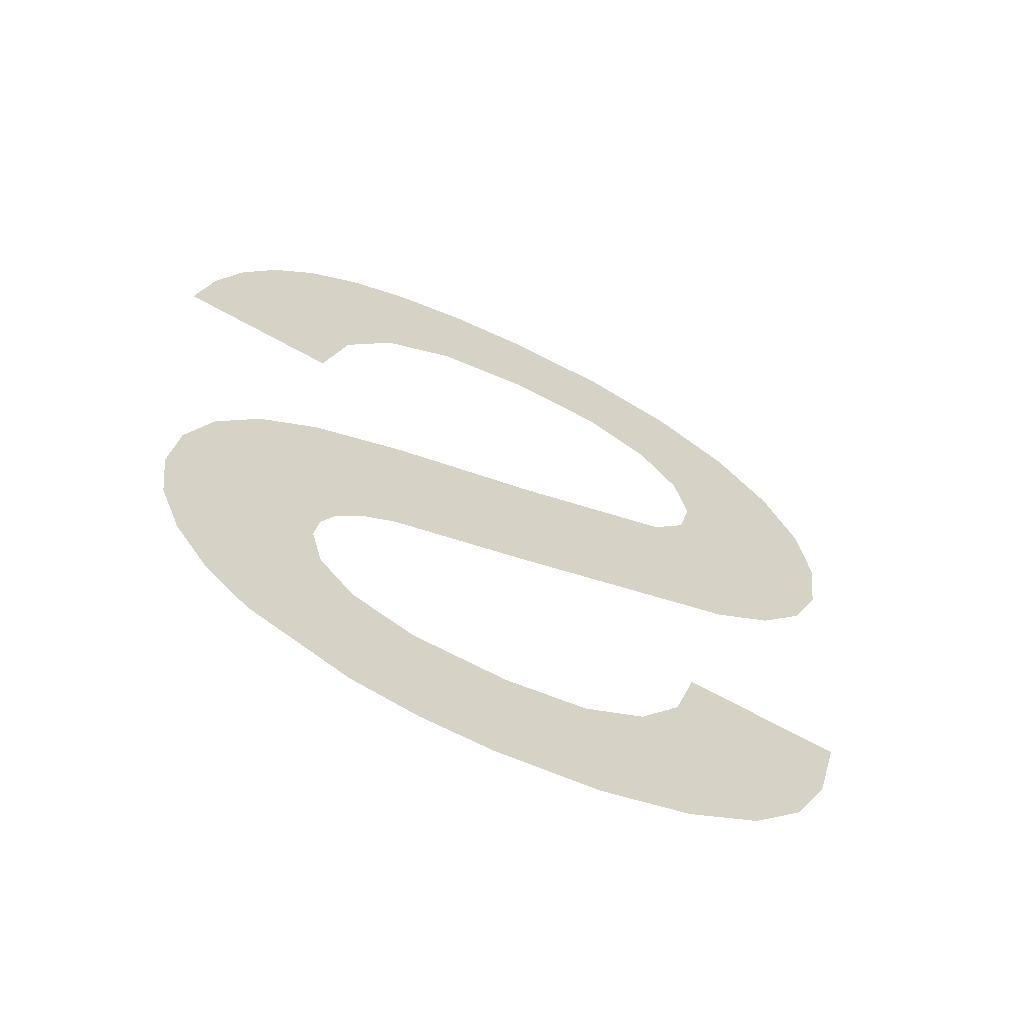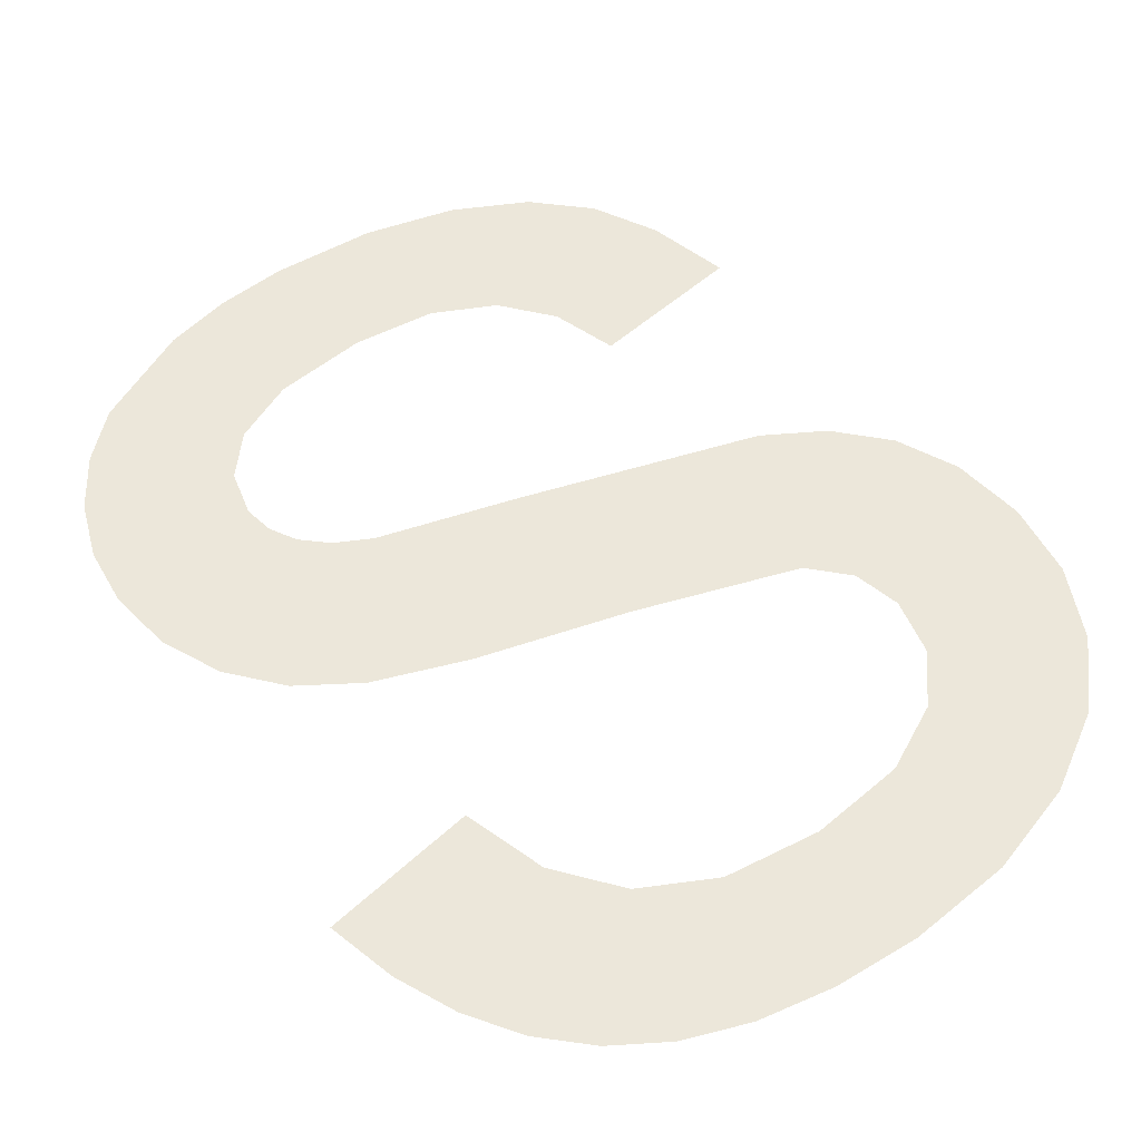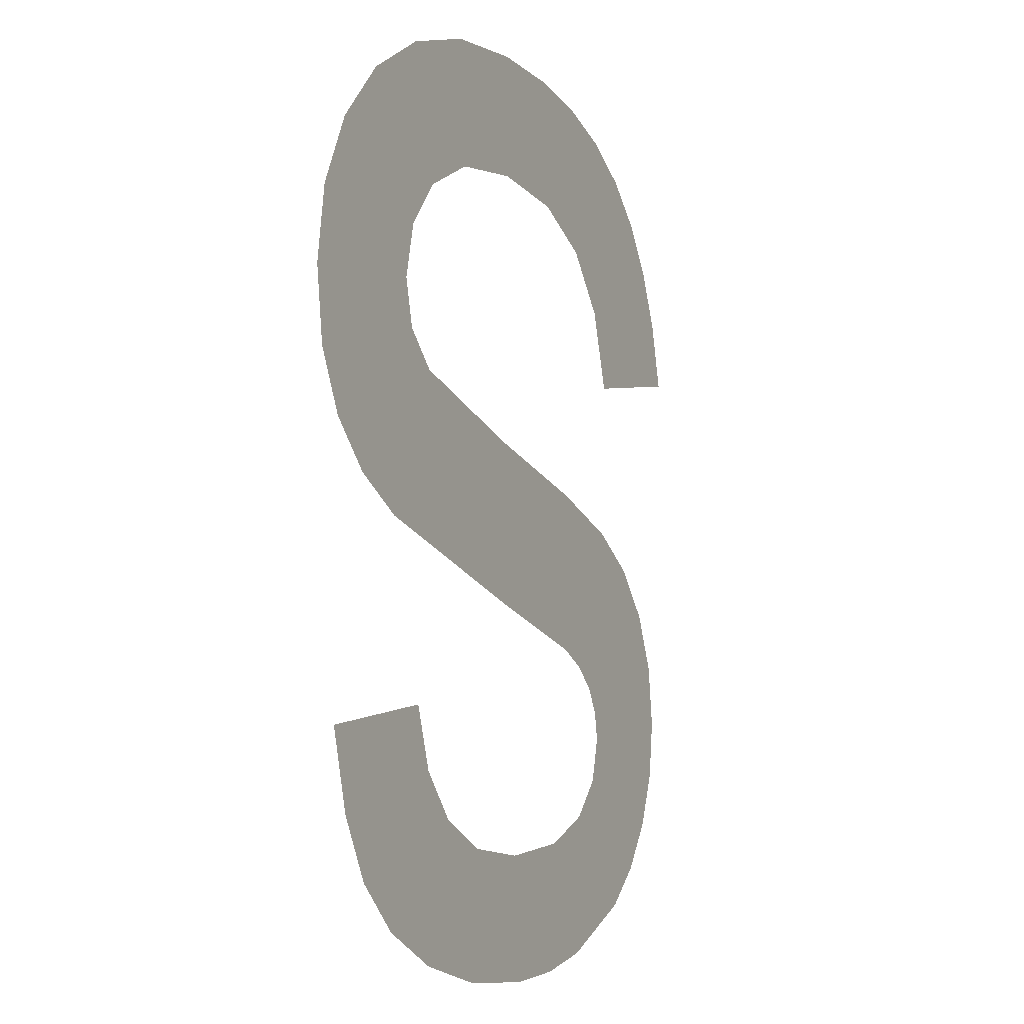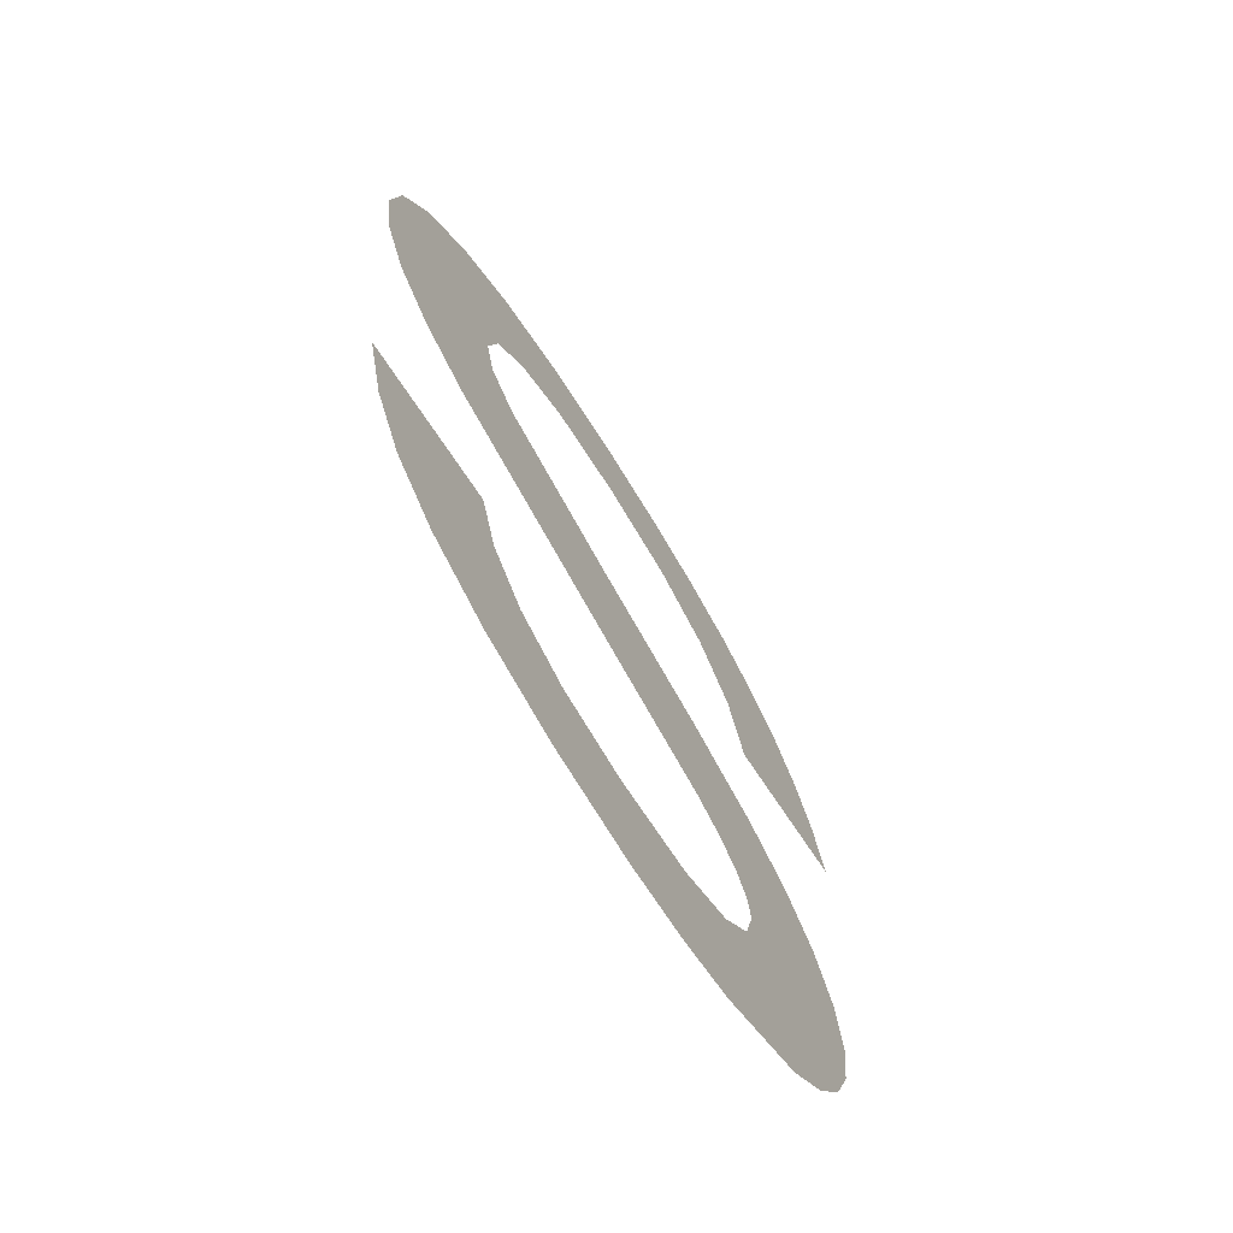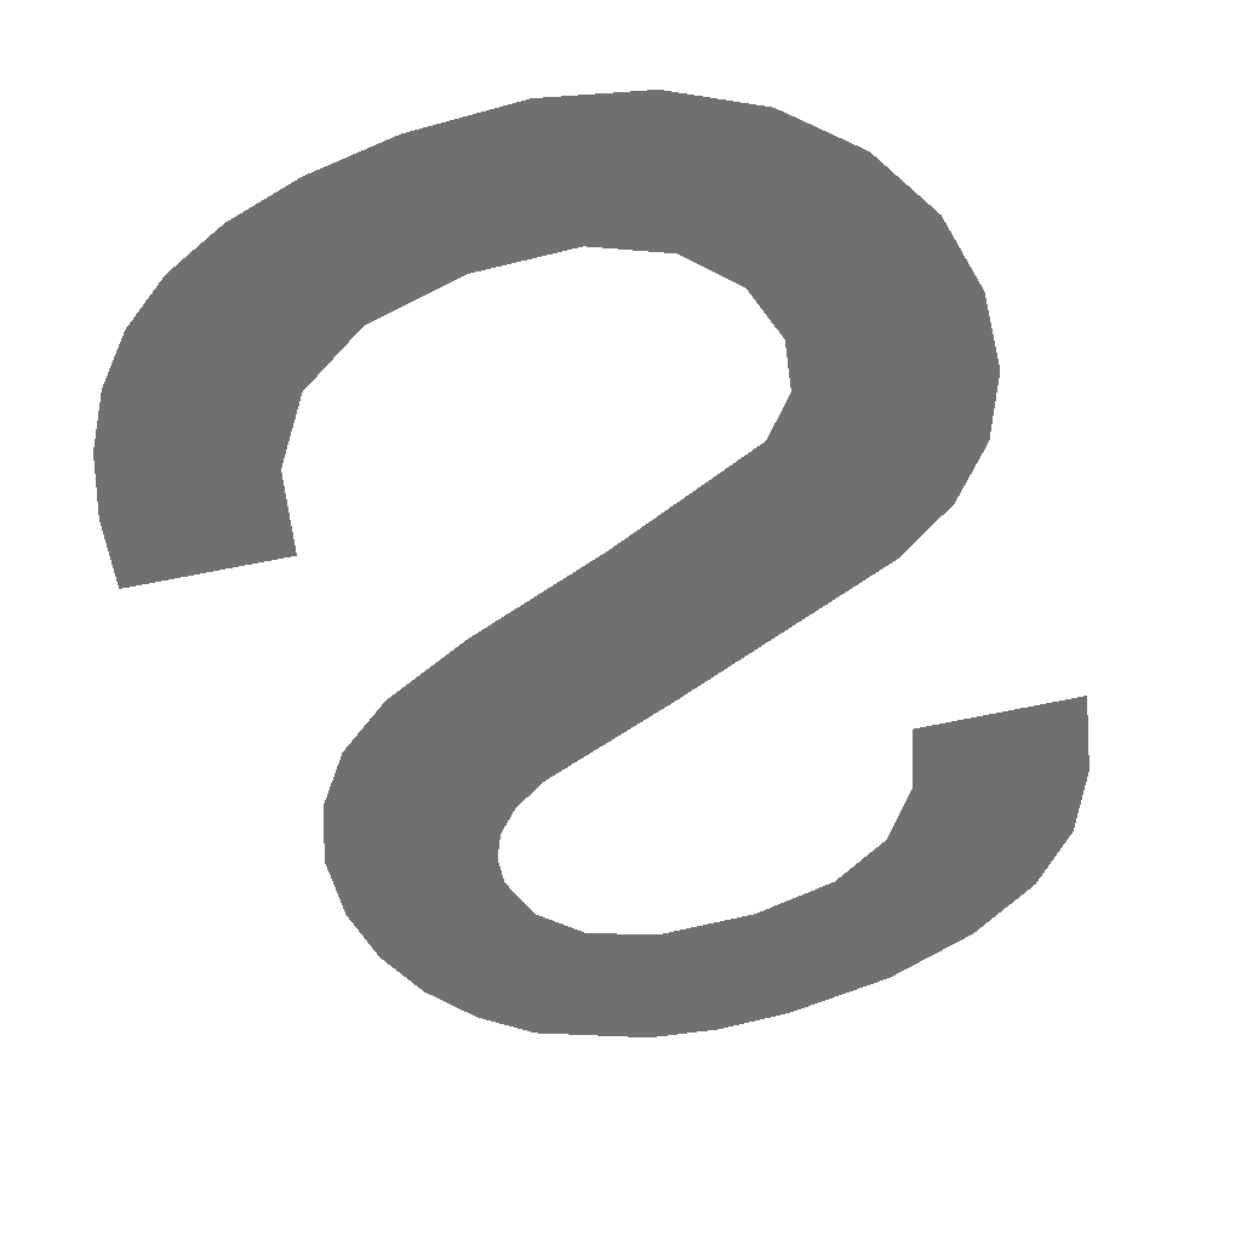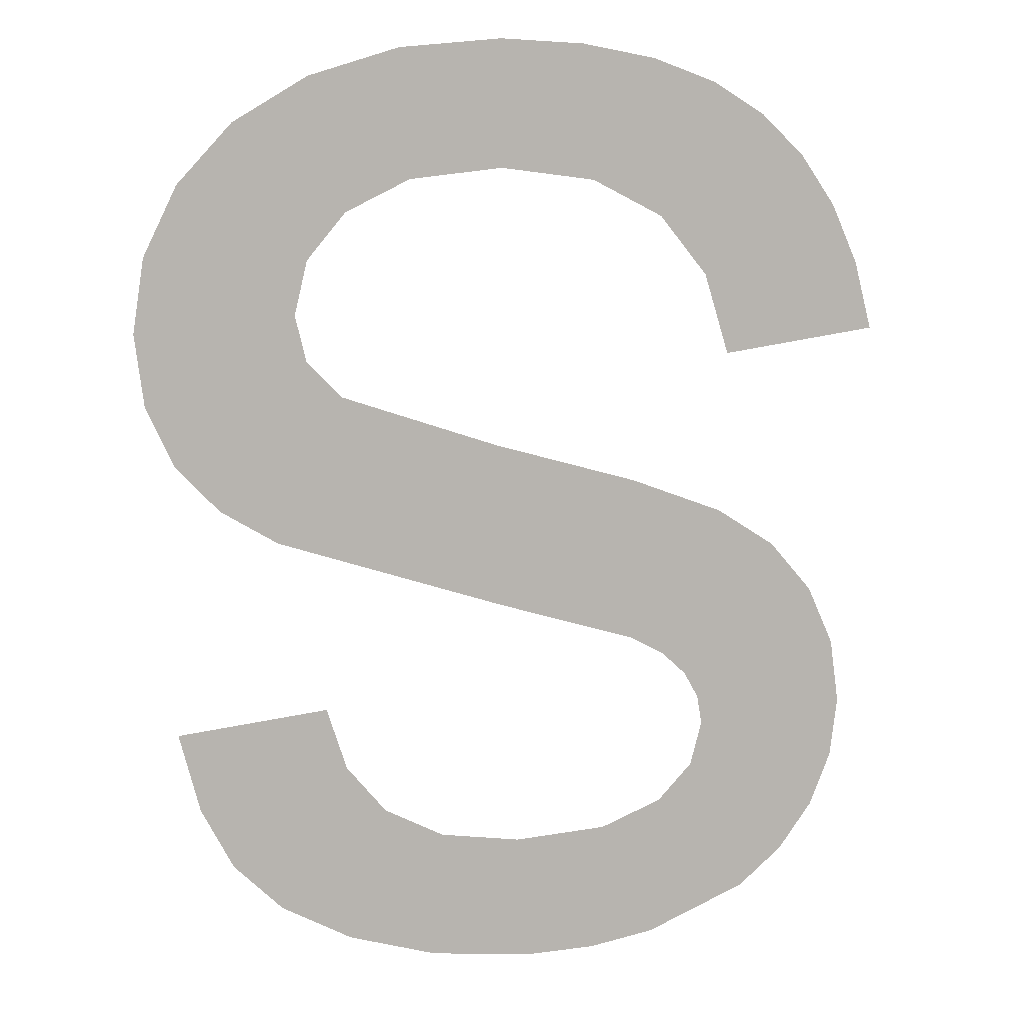
<metadata>
{"format":"obj","ext":"obj","renderer":"f3d","projection":"perspective","resolution":1024,"background":"white","views":[{"elev":-64.3,"azim":-26.2,"up":"+Z"},{"elev":53.2,"azim":-35.8,"up":"+Y"},{"elev":-5.9,"azim":117.2,"up":"+Z"},{"elev":-70.8,"azim":121.8,"up":"+Z"},{"elev":-54.8,"azim":21.5,"up":"+Y"},{"elev":9.4,"azim":169.8,"up":"+Z"}]}
</metadata>
<code>
o #ID1046
v -0.4287 0.01124 -0.03799
v -0.4287 0.01124 -0.03737
v -0.4287 0.01124 -0.03769
v -0.4286 0.01124 -0.03827
v -0.4286 0.01124 -0.03707
v -0.4284 0.01124 -0.03851
v -0.4283 0.01124 -0.03682
v -0.4282 0.01124 -0.0387
v -0.4281 0.01124 -0.03663
v -0.428 0.01124 -0.03778
v -0.4277 0.01124 -0.03893
v -0.4279 0.01124 -0.03801
v -0.4277 0.01124 -0.0382
v -0.4274 0.01124 -0.03834
v -0.4274 0.01124 -0.039
v -0.427 0.01124 -0.03838
v -0.427 0.01124 -0.03902
v -0.4265 0.01124 -0.03899
v -0.4266 0.01124 -0.03833
v -0.4263 0.01124 -0.03818
v -0.4261 0.01124 -0.03887
v -0.4261 0.01124 -0.03794
v -0.4257 0.01124 -0.03868
v -0.426 0.01124 -0.03762
v -0.4252 0.01124 -0.03773
v -0.4255 0.01124 -0.03844
v -0.4253 0.01124 -0.03813
v -0.4279 0.01124 -0.03764
v -0.4276 0.01124 -0.03646
v -0.4279 0.01124 -0.03751
v -0.4278 0.01124 -0.03739
v -0.4276 0.01124 -0.0373
v -0.4269 0.01124 -0.03626
v -0.4269 0.01124 -0.0371
v -0.4257 0.01124 -0.03674
v -0.4261 0.01124 -0.03599
v -0.4259 0.01124 -0.03581
v -0.4258 0.01124 -0.03557
v -0.4281 0.01124 -0.0358
v -0.4288 0.01124 -0.03533
v -0.4289 0.01124 -0.03568
v -0.4286 0.01124 -0.03503
v -0.4285 0.01124 -0.03478
v -0.4283 0.01124 -0.03457
v -0.428 0.01124 -0.0344
v -0.428 0.01124 -0.03539
v -0.4277 0.01124 -0.03429
v -0.4277 0.01124 -0.03509
v -0.4274 0.01124 -0.0349
v -0.4273 0.01124 -0.03422
v -0.4269 0.01124 -0.03484
v -0.4269 0.01124 -0.03419
v -0.4264 0.01124 -0.03489
v -0.4264 0.01124 -0.03424
v -0.4261 0.01124 -0.03506
v -0.4259 0.01124 -0.03438
v -0.4259 0.01124 -0.0353
v -0.4255 0.01124 -0.03461
v -0.4254 0.01124 -0.03656
v -0.4252 0.01124 -0.03492
v -0.4252 0.01124 -0.03633
v -0.4251 0.01124 -0.03528
v -0.4251 0.01124 -0.03602
v -0.425 0.01124 -0.03566
v -0.425 0.01124 -0.03566
v -0.4251 0.01124 -0.03602
v -0.4251 0.01124 -0.03528
v -0.4252 0.01124 -0.03633
v -0.4252 0.01124 -0.03492
v -0.4254 0.01124 -0.03656
v -0.4255 0.01124 -0.03461
v -0.4257 0.01124 -0.03674
v -0.4258 0.01124 -0.03557
v -0.4259 0.01124 -0.0353
v -0.4259 0.01124 -0.03438
v -0.4261 0.01124 -0.03506
v -0.4264 0.01124 -0.03424
v -0.4264 0.01124 -0.03489
v -0.4269 0.01124 -0.03419
v -0.4269 0.01124 -0.03484
v -0.4273 0.01124 -0.03422
v -0.4274 0.01124 -0.0349
v -0.4277 0.01124 -0.03429
v -0.4277 0.01124 -0.03509
v -0.428 0.01124 -0.03539
v -0.428 0.01124 -0.0344
v -0.4281 0.01124 -0.0358
v -0.4283 0.01124 -0.03457
v -0.4285 0.01124 -0.03478
v -0.4286 0.01124 -0.03503
v -0.4288 0.01124 -0.03533
v -0.4289 0.01124 -0.03568
v -0.4259 0.01124 -0.03581
v -0.4261 0.01124 -0.03599
v -0.4269 0.01124 -0.03626
v -0.4269 0.01124 -0.0371
v -0.4276 0.01124 -0.0373
v -0.4276 0.01124 -0.03646
v -0.4278 0.01124 -0.03739
v -0.4279 0.01124 -0.03751
v -0.4279 0.01124 -0.03764
v -0.428 0.01124 -0.03778
v -0.4281 0.01124 -0.03663
v -0.4253 0.01124 -0.03813
v -0.4255 0.01124 -0.03844
v -0.4252 0.01124 -0.03773
v -0.4257 0.01124 -0.03868
v -0.426 0.01124 -0.03762
v -0.4261 0.01124 -0.03794
v -0.4261 0.01124 -0.03887
v -0.4263 0.01124 -0.03818
v -0.4265 0.01124 -0.03899
v -0.4266 0.01124 -0.03833
v -0.427 0.01124 -0.03838
v -0.427 0.01124 -0.03902
v -0.4274 0.01124 -0.039
v -0.4274 0.01124 -0.03834
v -0.4277 0.01124 -0.03893
v -0.4277 0.01124 -0.0382
v -0.4279 0.01124 -0.03801
v -0.4282 0.01124 -0.0387
v -0.4283 0.01124 -0.03682
v -0.4284 0.01124 -0.03851
v -0.4286 0.01124 -0.03707
v -0.4286 0.01124 -0.03827
v -0.4287 0.01124 -0.03737
v -0.4287 0.01124 -0.03799
v -0.4287 0.01124 -0.03769
f 1 2 3
f 2 1 4
f 2 4 5
f 5 4 6
f 5 6 7
f 7 6 8
f 7 8 9
f 9 8 10
f 10 8 11
f 10 11 12
f 12 11 13
f 13 11 14
f 14 11 15
f 14 15 16
f 16 15 17
f 16 17 18
f 16 18 19
f 19 18 20
f 20 18 21
f 20 21 22
f 22 21 23
f 22 23 24
f 24 23 25
f 25 23 26
f 25 26 27
f 9 28 29
f 28 9 10
f 29 28 30
f 29 30 31
f 29 31 32
f 29 32 33
f 33 32 34
f 33 34 35
f 33 35 36
f 36 35 37
f 37 35 38
f 39 40 41
f 40 39 42
f 42 39 43
f 43 39 44
f 44 39 45
f 45 39 46
f 45 46 47
f 47 46 48
f 47 48 49
f 47 49 50
f 50 49 51
f 50 51 52
f 52 51 53
f 52 53 54
f 54 53 55
f 54 55 56
f 56 55 57
f 56 57 58
f 58 57 38
f 58 38 35
f 58 35 59
f 58 59 60
f 60 59 61
f 60 61 62
f 62 61 63
f 62 63 64
f 65 66 67
f 66 68 67
f 67 68 69
f 68 70 69
f 69 70 71
f 70 72 71
f 72 73 71
f 73 74 71
f 71 74 75
f 74 76 75
f 75 76 77
f 76 78 77
f 77 78 79
f 78 80 79
f 79 80 81
f 80 82 81
f 81 82 83
f 82 84 83
f 84 85 83
f 83 85 86
f 85 87 86
f 86 87 88
f 88 87 89
f 89 87 90
f 90 87 91
f 92 91 87
f 73 72 93
f 93 72 94
f 94 72 95
f 72 96 95
f 96 97 95
f 95 97 98
f 97 99 98
f 99 100 98
f 100 101 98
f 102 103 101
f 98 101 103
f 104 105 106
f 105 107 106
f 106 107 108
f 108 107 109
f 107 110 109
f 109 110 111
f 110 112 111
f 111 112 113
f 113 112 114
f 112 115 114
f 115 116 114
f 114 116 117
f 116 118 117
f 117 118 119
f 119 118 120
f 120 118 102
f 118 121 102
f 102 121 103
f 103 121 122
f 121 123 122
f 122 123 124
f 123 125 124
f 124 125 126
f 125 127 126
f 128 126 127

</code>
